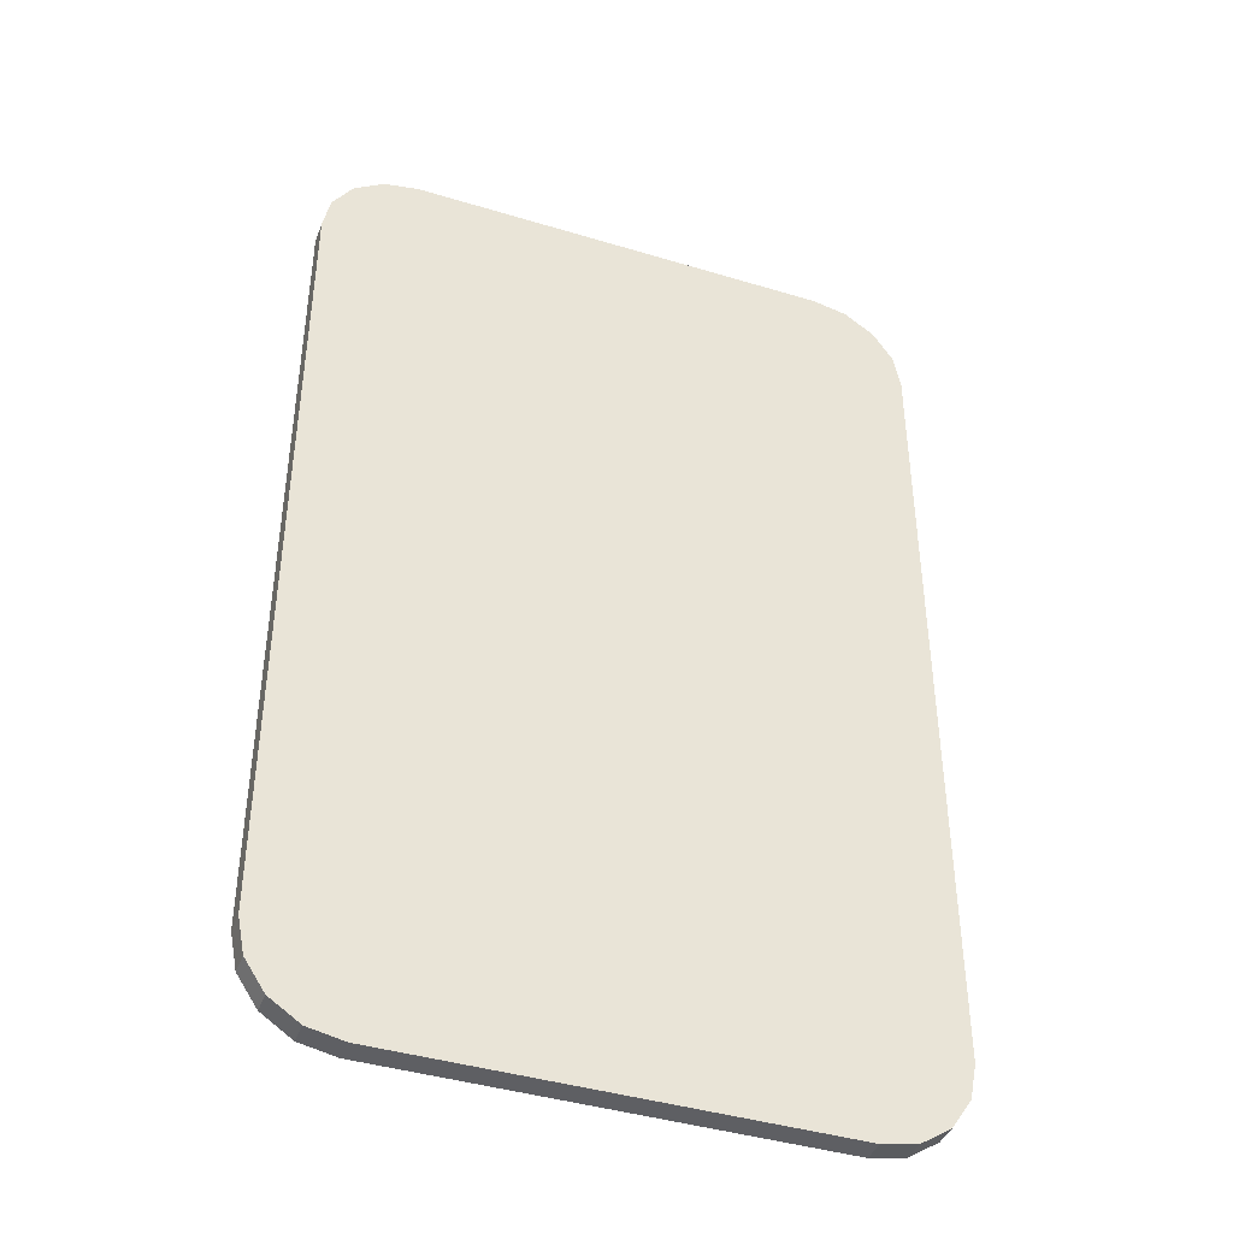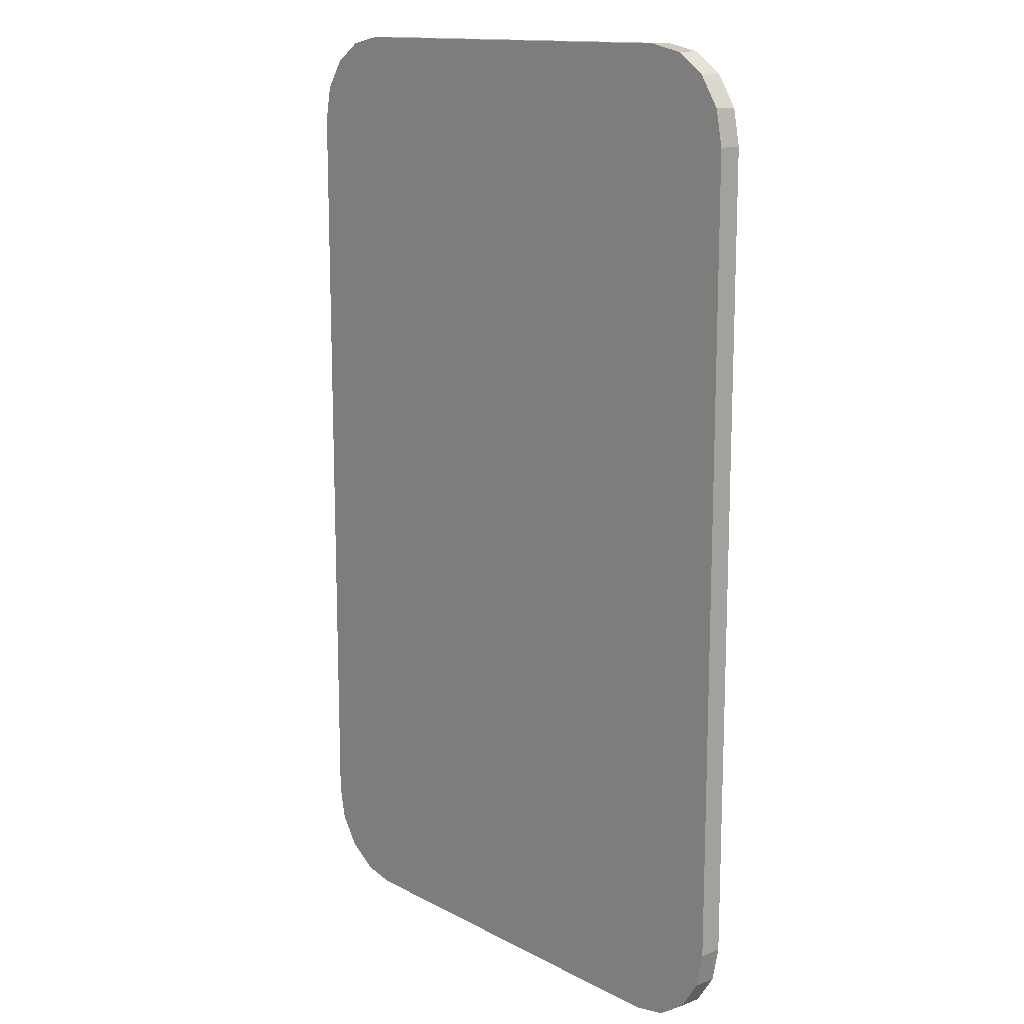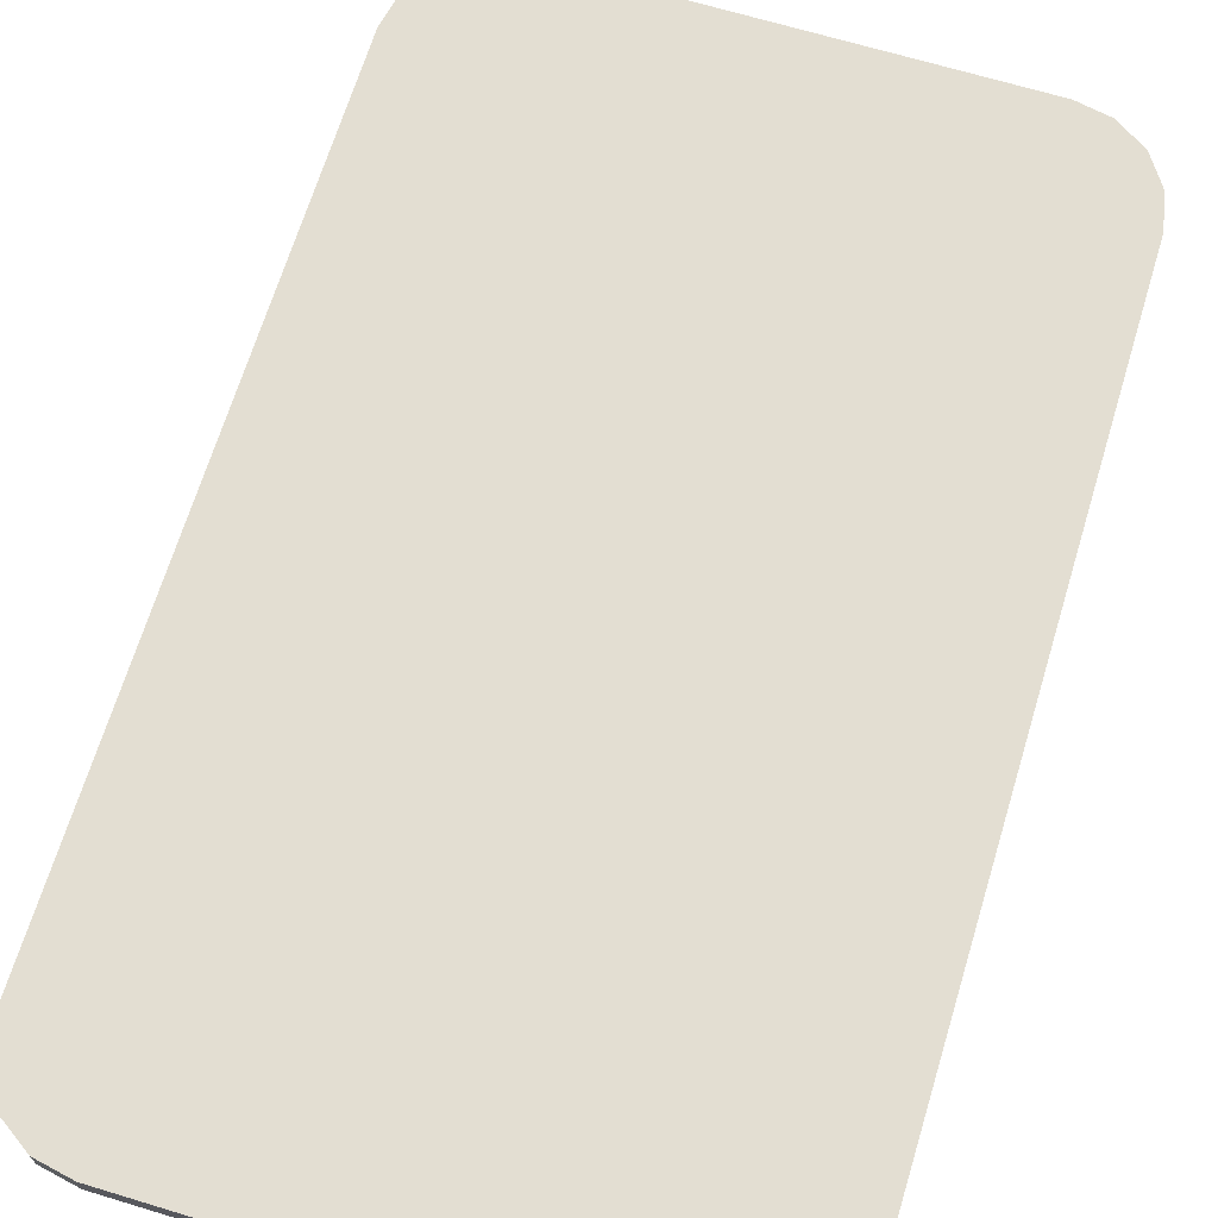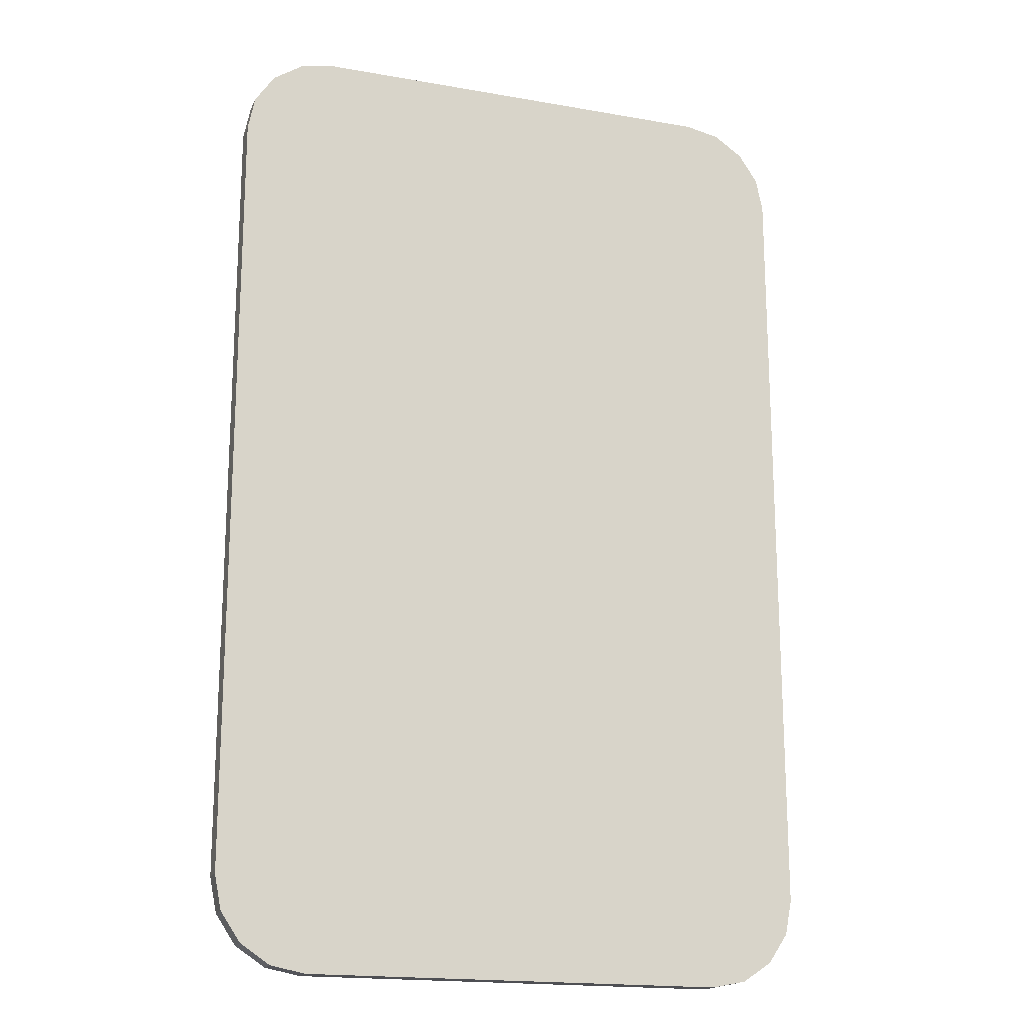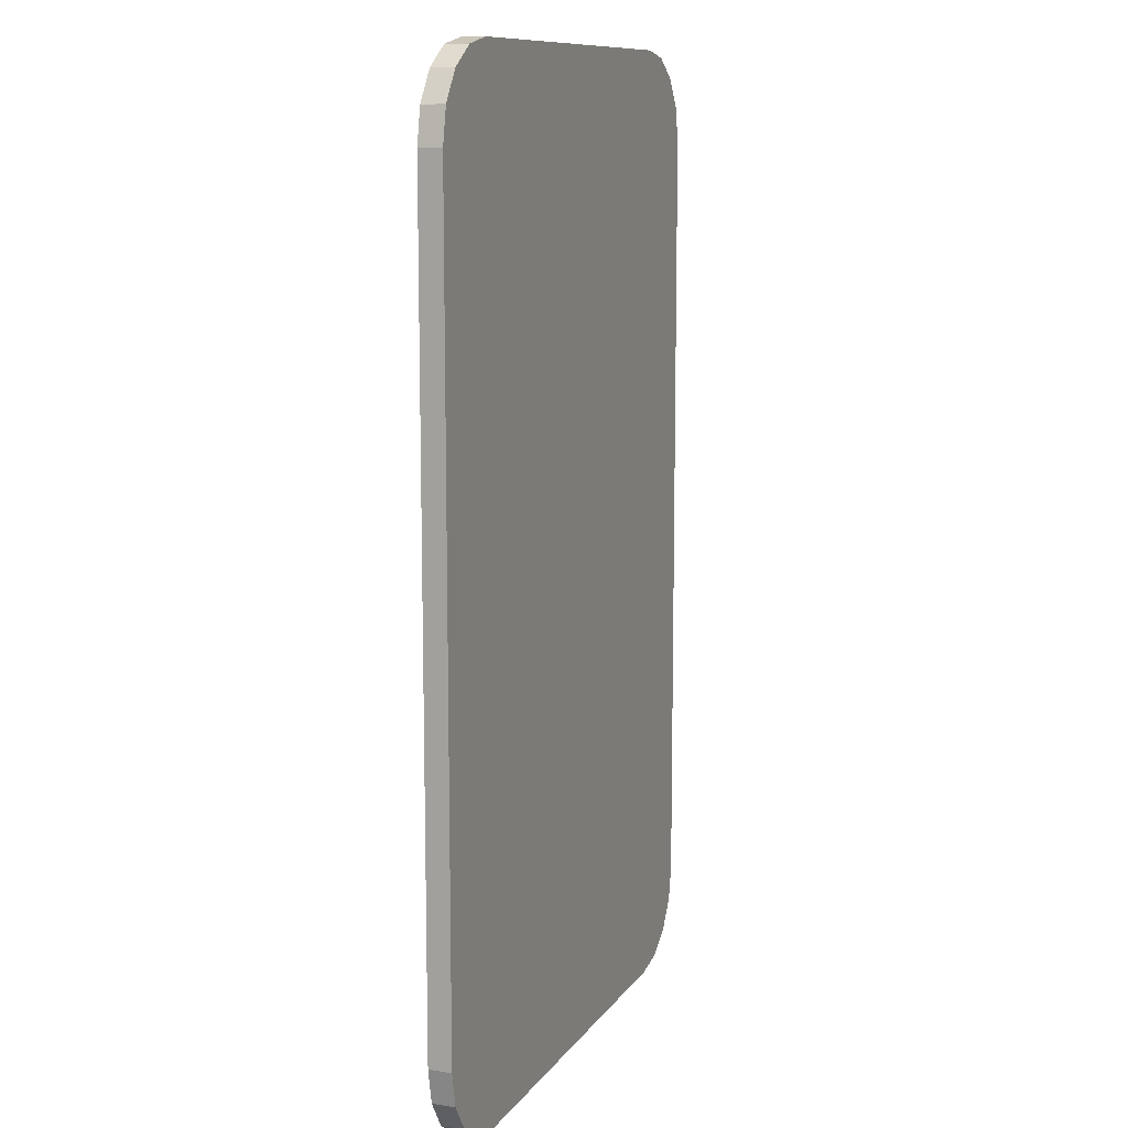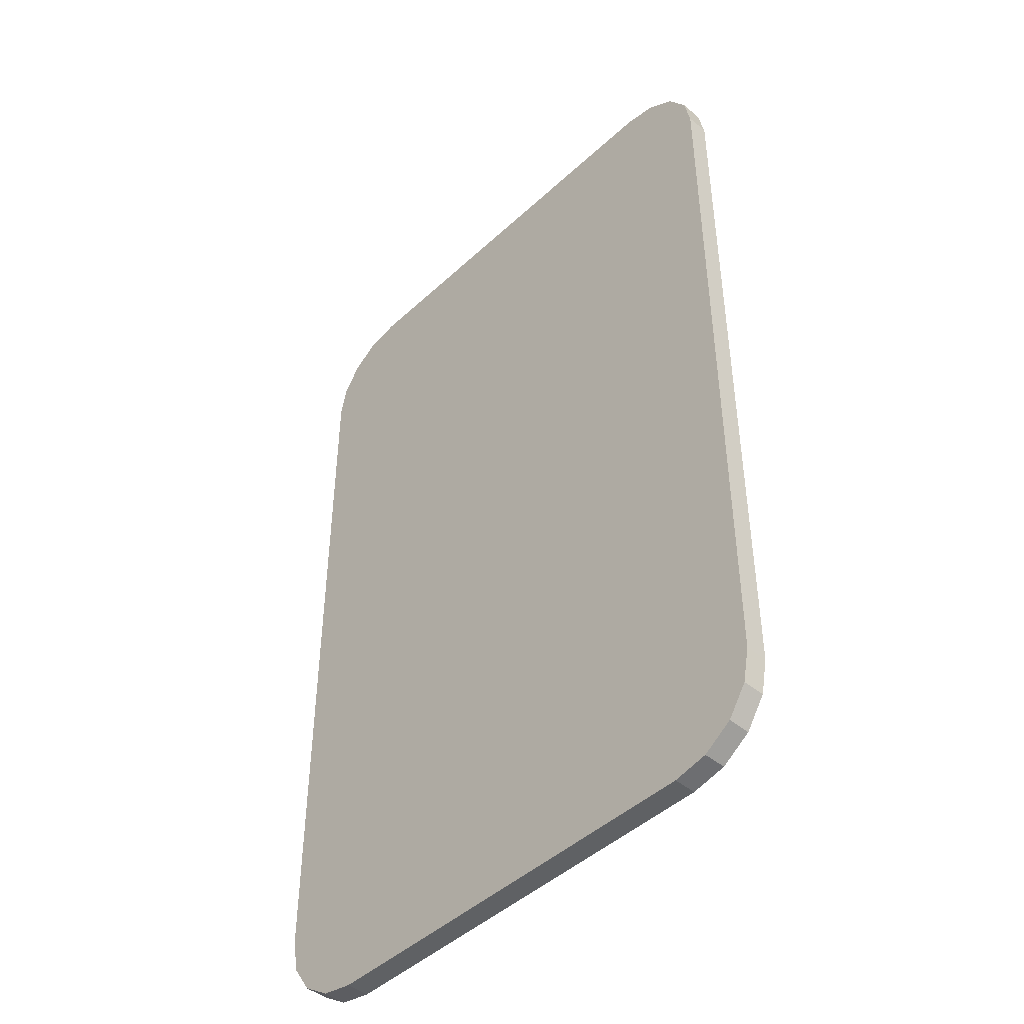
<metadata>
{"format":"obj","ext":"obj","renderer":"f3d","projection":"perspective","resolution":1024,"background":"white","views":[{"elev":-41.6,"azim":-20.1,"up":"+Z"},{"elev":13.8,"azim":-130.9,"up":"+Z"},{"elev":67.6,"azim":-163.1,"up":"+Y"},{"elev":-18.1,"azim":-18.9,"up":"+Z"},{"elev":10.9,"azim":-69.0,"up":"+Z"},{"elev":-45.7,"azim":46.6,"up":"+Z"}]}
</metadata>
<code>
o Cube_Cube.001
v -0.7 -0.03788 1.613
v -1 -0.03788 1.313
v -0.8148 -0.03788 1.59
v -0.9121 -0.03788 1.525
v -0.9772 -0.03788 1.428
v -1 0.03788 1.313
v -0.7 0.03788 1.613
v -0.9772 0.03788 1.428
v -0.9121 0.03788 1.525
v -0.8148 0.03788 1.59
v -1 -0.03788 -1.313
v -0.7 -0.03788 -1.613
v -0.9772 -0.03788 -1.428
v -0.9121 -0.03788 -1.525
v -0.8148 -0.03788 -1.59
v -0.7 0.03788 -1.613
v -1 0.03788 -1.313
v -0.8148 0.03788 -1.59
v -0.9121 0.03788 -1.525
v -0.9772 0.03788 -1.428
v 1 -0.03788 1.313
v 0.7 -0.03788 1.613
v 0.9772 -0.03788 1.428
v 0.9121 -0.03788 1.525
v 0.8148 -0.03788 1.59
v 0.7 0.03788 1.613
v 1 0.03788 1.313
v 0.8148 0.03788 1.59
v 0.9121 0.03788 1.525
v 0.9772 0.03788 1.428
v 0.7 -0.03788 -1.613
v 1 -0.03788 -1.313
v 0.8148 -0.03788 -1.59
v 0.9121 -0.03788 -1.525
v 0.9772 -0.03788 -1.428
v 1 0.03788 -1.313
v 0.7 0.03788 -1.613
v 0.9772 0.03788 -1.428
v 0.9121 0.03788 -1.525
v 0.8148 0.03788 -1.59
f 22 26 7 1
f 32 36 27 21
f 36 38 39 40 37 16 18 19 20 17 6 8 9 10 7 26 28 29 30 27
f 2 6 17 11
f 12 16 37 31
f 1 7 10 3
f 3 10 9 4
f 4 9 8 5
f 5 8 6 2
f 16 12 15 18
f 18 15 14 19
f 19 14 13 20
f 20 13 11 17
f 36 32 35 38
f 38 35 34 39
f 39 34 33 40
f 40 33 31 37
f 26 22 25 28
f 28 25 24 29
f 29 24 23 30
f 30 23 21 27
f 11 13 14 15 12 31 33 34 35 32 21 23 24 25 22 1 3 4 5 2

</code>
